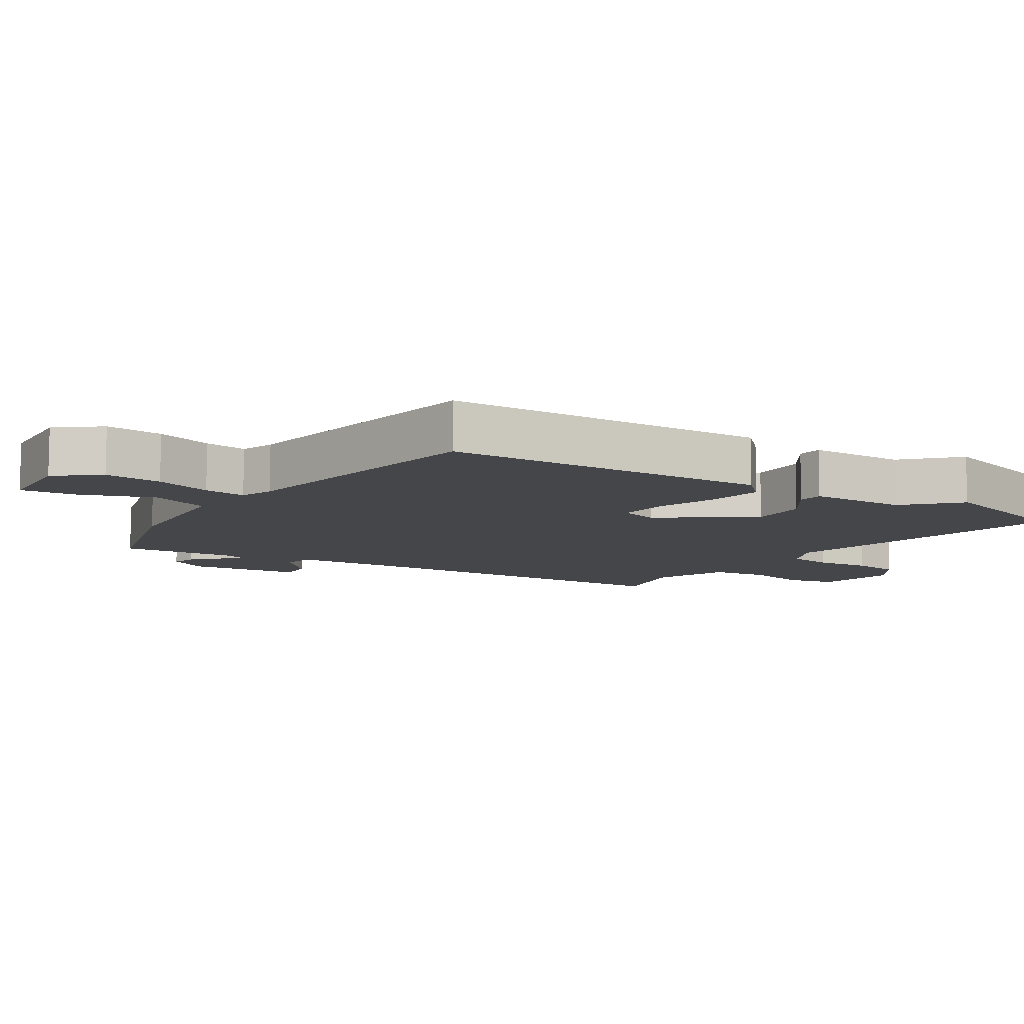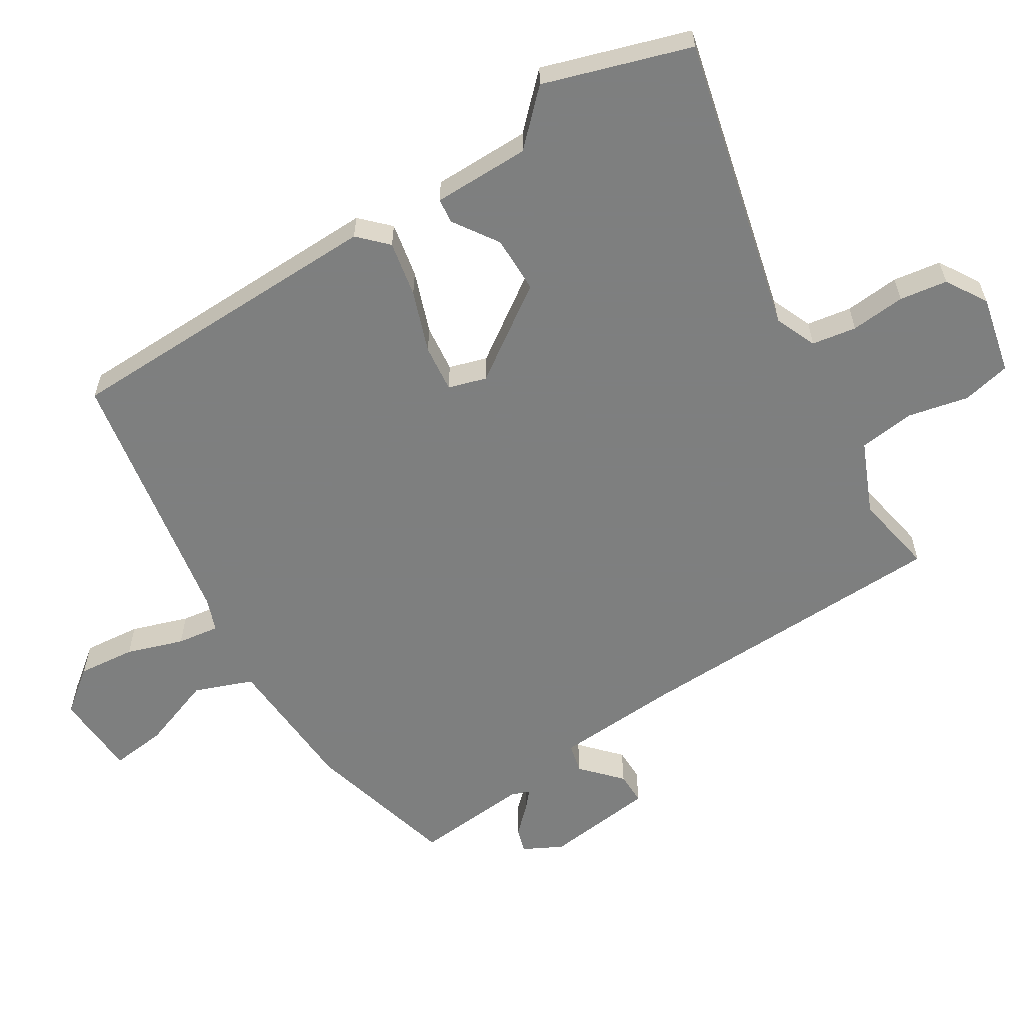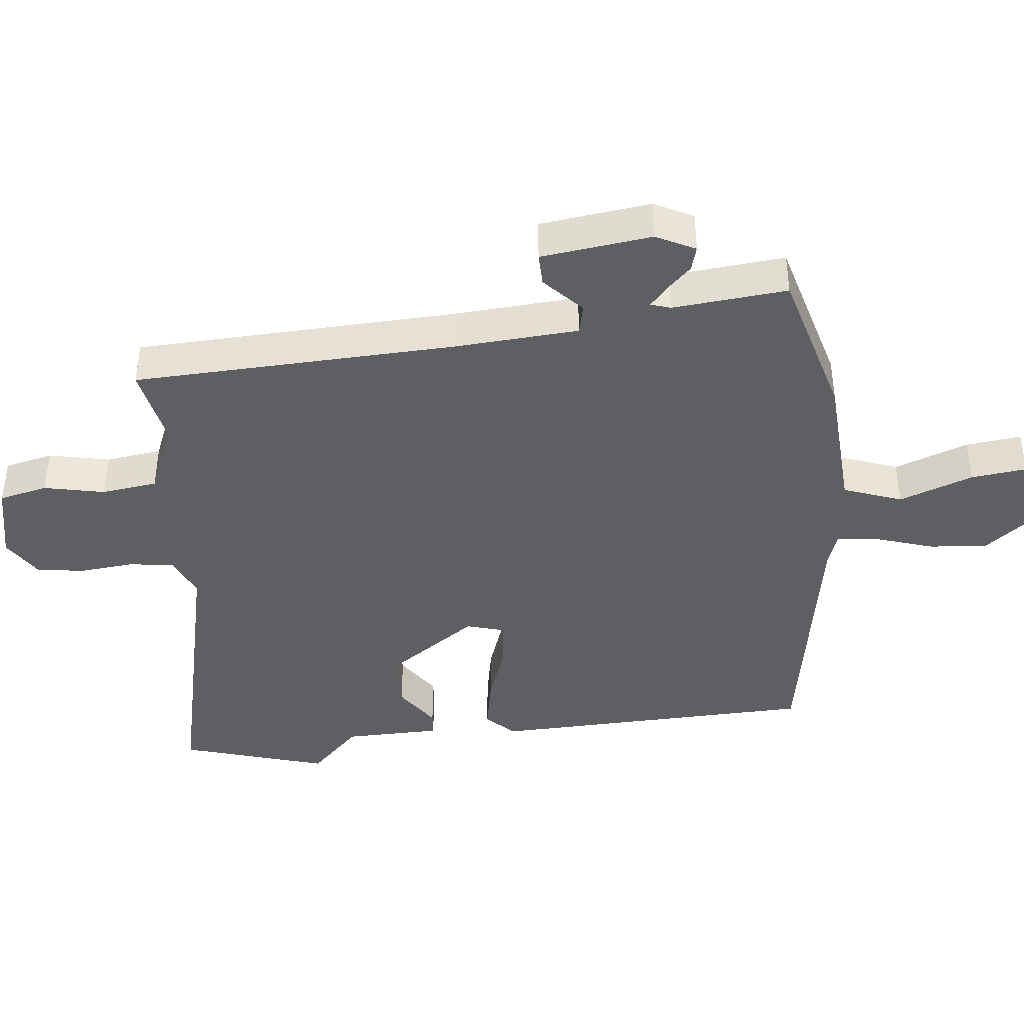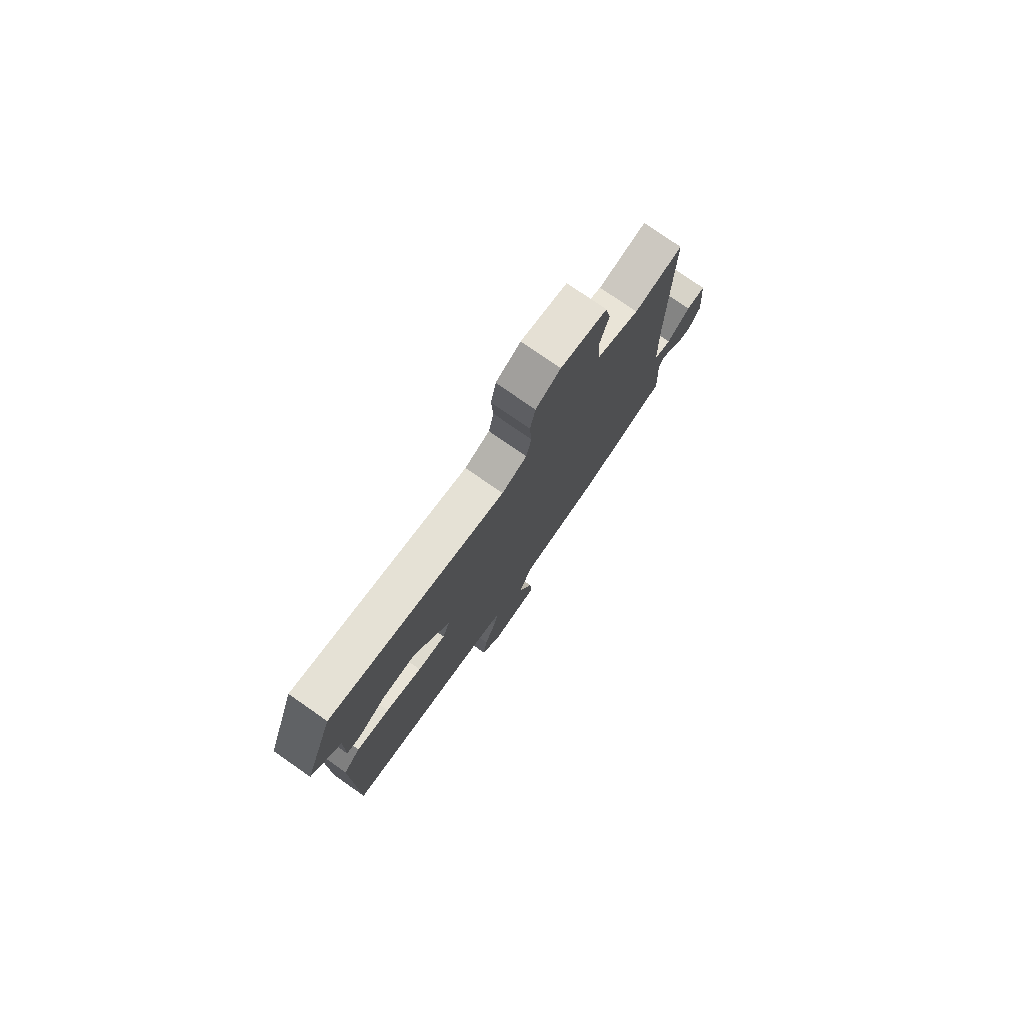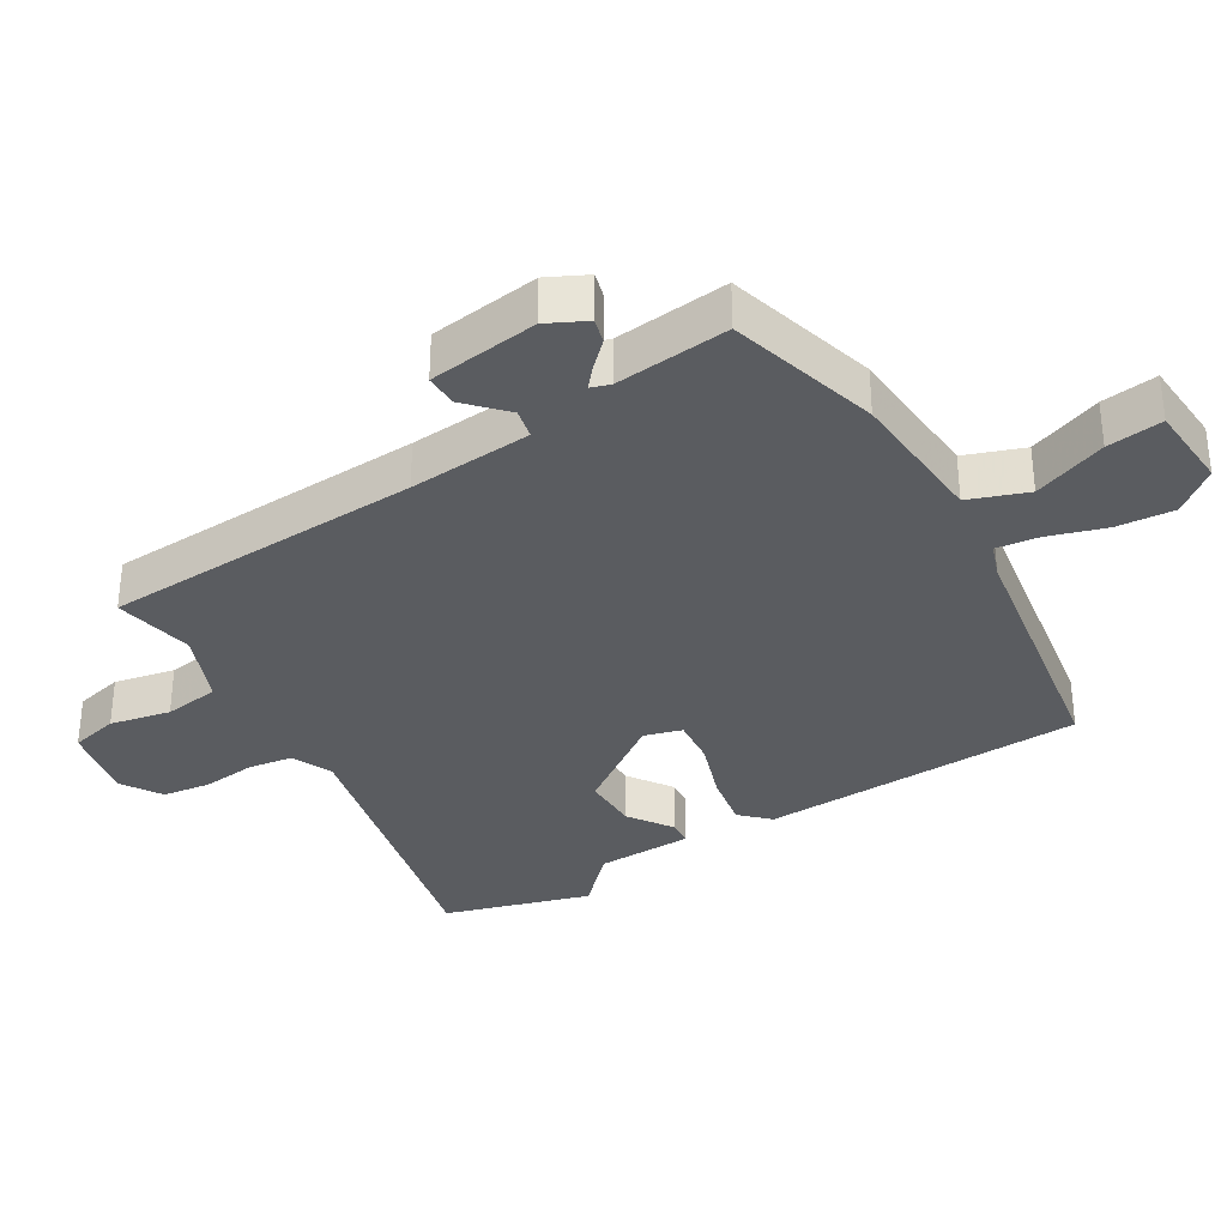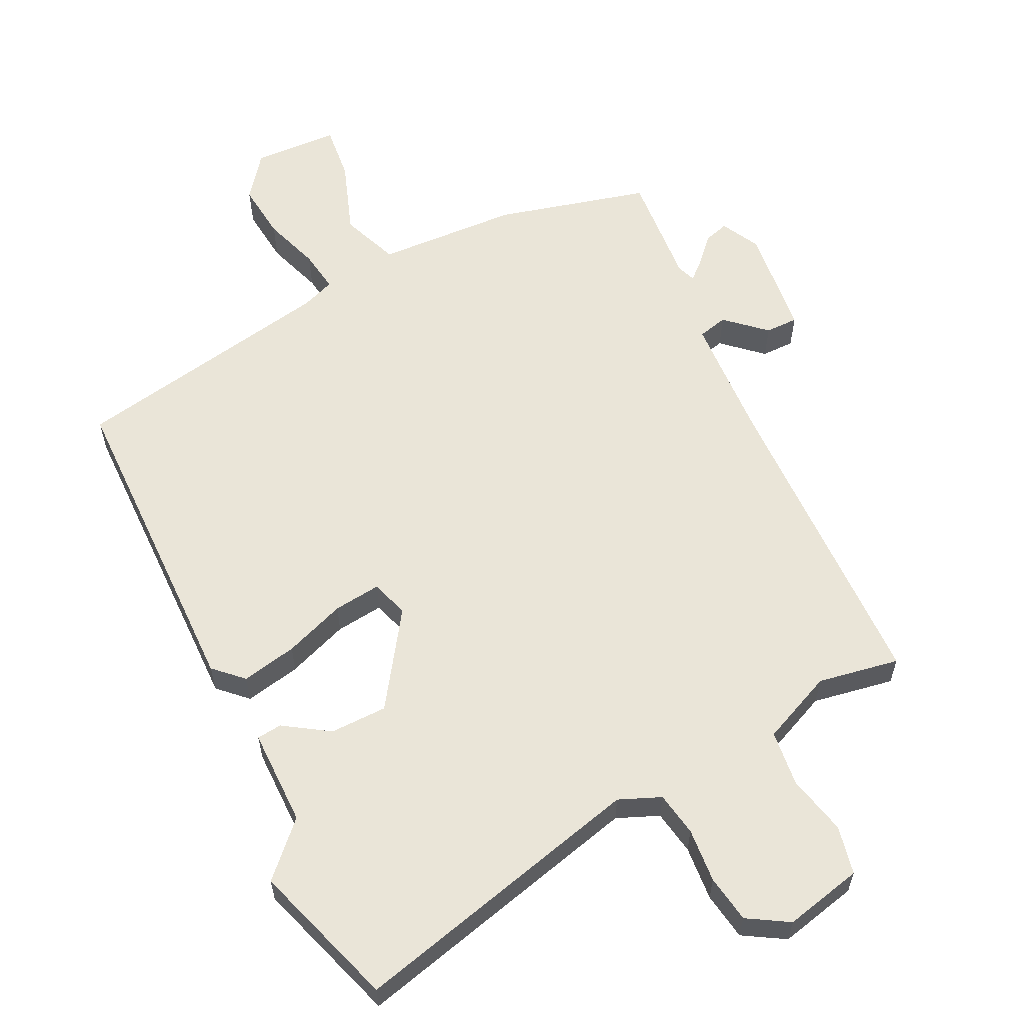
<metadata>
{"format":"obj","ext":"obj","renderer":"f3d","projection":"perspective","resolution":1024,"background":"white","views":[{"elev":-9.7,"azim":-120.4,"up":"+Y"},{"elev":-59.6,"azim":-56.5,"up":"+Y"},{"elev":-41.2,"azim":98.3,"up":"+Y"},{"elev":78.3,"azim":-55.2,"up":"+Z"},{"elev":-33.7,"azim":123.6,"up":"+Y"},{"elev":59.4,"azim":-24.8,"up":"+Y"}]}
</metadata>
<code>
v -0.525 0.07 0.429
v -0.449 0.07 0.648
v -0.003 0.07 0.526
v 0.061 0.07 0.551
v 0.074 0.07 0.618
v 0.069 0.07 0.701
v 0.082 0.07 0.773
v 0.145 0.07 0.809
v 0.263 0.07 0.779
v 0.277 0.07 0.705
v 0.254 0.07 0.614
v 0.262 0.07 0.529
v 0.37 0.07 0.479
v 0.494 0.07 0.498
v 0.495 0.07 0.01
v 0.501 0.07 -0.178
v 0.546 0.07 -0.19
v 0.606 0.07 -0.138
v 0.656 0.07 -0.139
v 0.671 0.07 -0.307
v 0.639 0.07 -0.365
v 0.602 0.07 -0.353
v 0.566 0.07 -0.313
v 0.539 0.07 -0.288
v 0.528 0.07 -0.317
v 0.538 0.07 -0.491
v 0.305 0.07 -0.546
v 0.089 0.07 -0.552
v 0.053 0.07 -0.639
v 0.09 0.07 -0.752
v 0.097 0.07 -0.837
v -0.033 0.07 -0.84
v -0.082 0.07 -0.773
v -0.071 0.07 -0.686
v -0.04 0.07 -0.601
v -0.029 0.07 -0.537
v -0.079 0.07 -0.517
v -0.481 0.07 -0.433
v -0.478 0.07 0.063
v -0.435 0.07 0.103
v -0.351 0.07 0.084
v -0.259 0.07 0.048
v -0.187 0.07 0.038
v -0.168 0.07 0.095
v -0.261 0.07 0.239
v -0.348 0.07 0.242
v -0.417 0.07 0.199
v -0.455 0.07 0.204
v -0.452 0.07 0.351
v -0.525 0 0.429
v -0.449 0 0.648
v -0.003 0 0.526
v 0.061 0 0.551
v 0.074 0 0.618
v 0.069 0 0.701
v 0.082 0 0.773
v 0.145 0 0.809
v 0.263 0 0.779
v 0.277 0 0.705
v 0.254 0 0.614
v 0.262 0 0.529
v 0.37 0 0.479
v 0.494 0 0.498
v 0.495 0 0.01
v 0.501 0 -0.178
v 0.546 0 -0.19
v 0.606 0 -0.138
v 0.656 0 -0.139
v 0.671 0 -0.307
v 0.639 0 -0.365
v 0.602 0 -0.353
v 0.566 0 -0.313
v 0.539 0 -0.288
v 0.528 0 -0.317
v 0.538 0 -0.491
v 0.305 0 -0.546
v 0.089 0 -0.552
v 0.053 0 -0.639
v 0.09 0 -0.752
v 0.097 0 -0.837
v -0.033 0 -0.84
v -0.082 0 -0.773
v -0.071 0 -0.686
v -0.04 0 -0.601
v -0.029 0 -0.537
v -0.079 0 -0.517
v -0.481 0 -0.433
v -0.478 0 0.063
v -0.435 0 0.103
v -0.351 0 0.084
v -0.259 0 0.048
v -0.187 0 0.038
v -0.168 0 0.095
v -0.261 0 0.239
v -0.348 0 0.242
v -0.417 0 0.199
v -0.455 0 0.204
v -0.452 0 0.351
f 46 47 48 49
f 45 46 49 1
f 39 40 41 42
f 37 38 39 42
f 36 37 42 43
f 32 33 34 35
f 32 35 36
f 29 30 31 32
f 28 29 32 36
f 25 26 27 28
f 24 25 28 36
f 20 21 22 23
f 20 23 24
f 17 18 19 20
f 16 17 20 24
f 13 14 15
f 12 13 15 16
f 8 9 10 11
f 8 11 12
f 5 6 7 8
f 4 5 8 12
f 3 4 12 16
f 45 1 2 3
f 44 45 3 16
f 36 43 44
f 16 24 36 44
f 98 97 96 95
f 50 98 95 94
f 91 90 89 88
f 91 88 87 86
f 92 91 86 85
f 84 83 82 81
f 85 84 81
f 81 80 79 78
f 85 81 78 77
f 77 76 75 74
f 85 77 74 73
f 72 71 70 69
f 73 72 69
f 69 68 67 66
f 73 69 66 65
f 64 63 62
f 65 64 62 61
f 60 59 58 57
f 61 60 57
f 57 56 55 54
f 61 57 54 53
f 65 61 53 52
f 52 51 50 94
f 65 52 94 93
f 93 92 85
f 93 85 73 65
f 1 50 51 2
f 2 51 52 3
f 3 52 53 4
f 4 53 54 5
f 5 54 55 6
f 6 55 56 7
f 7 56 57 8
f 8 57 58 9
f 9 58 59 10
f 10 59 60 11
f 11 60 61 12
f 12 61 62 13
f 13 62 63 14
f 14 63 64 15
f 15 64 65 16
f 16 65 66 17
f 17 66 67 18
f 18 67 68 19
f 19 68 69 20
f 20 69 70 21
f 21 70 71 22
f 22 71 72 23
f 23 72 73 24
f 24 73 74 25
f 25 74 75 26
f 26 75 76 27
f 27 76 77 28
f 28 77 78 29
f 29 78 79 30
f 30 79 80 31
f 31 80 81 32
f 32 81 82 33
f 33 82 83 34
f 34 83 84 35
f 35 84 85 36
f 36 85 86 37
f 37 86 87 38
f 38 87 88 39
f 39 88 89 40
f 40 89 90 41
f 41 90 91 42
f 42 91 92 43
f 43 92 93 44
f 44 93 94 45
f 45 94 95 46
f 46 95 96 47
f 47 96 97 48
f 48 97 98 49
f 49 98 50 1

</code>
